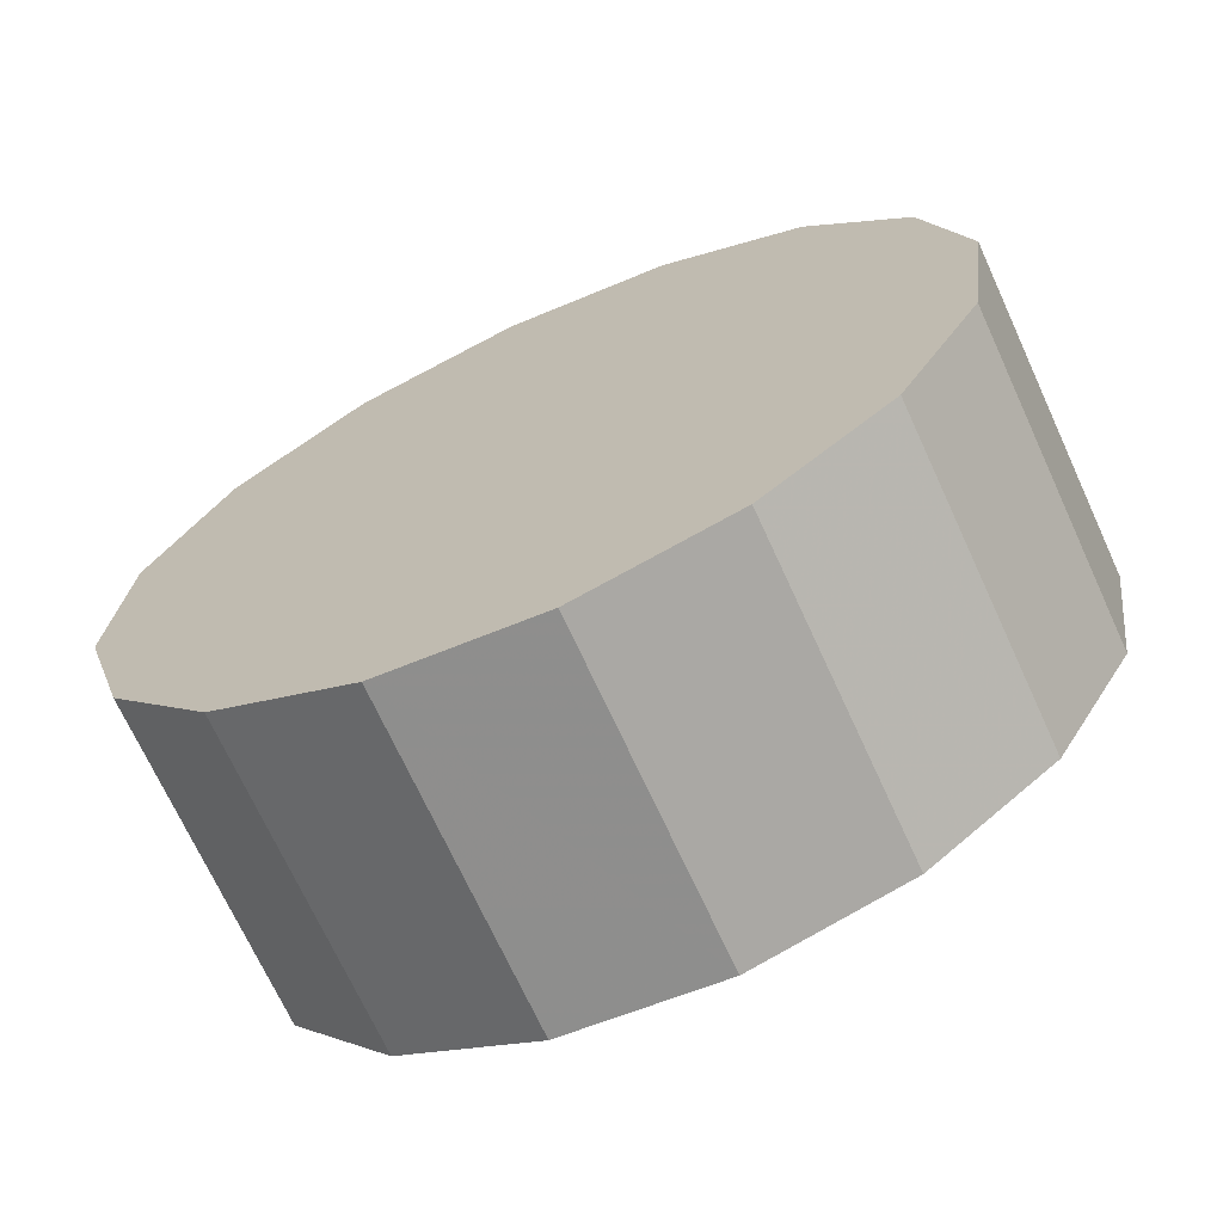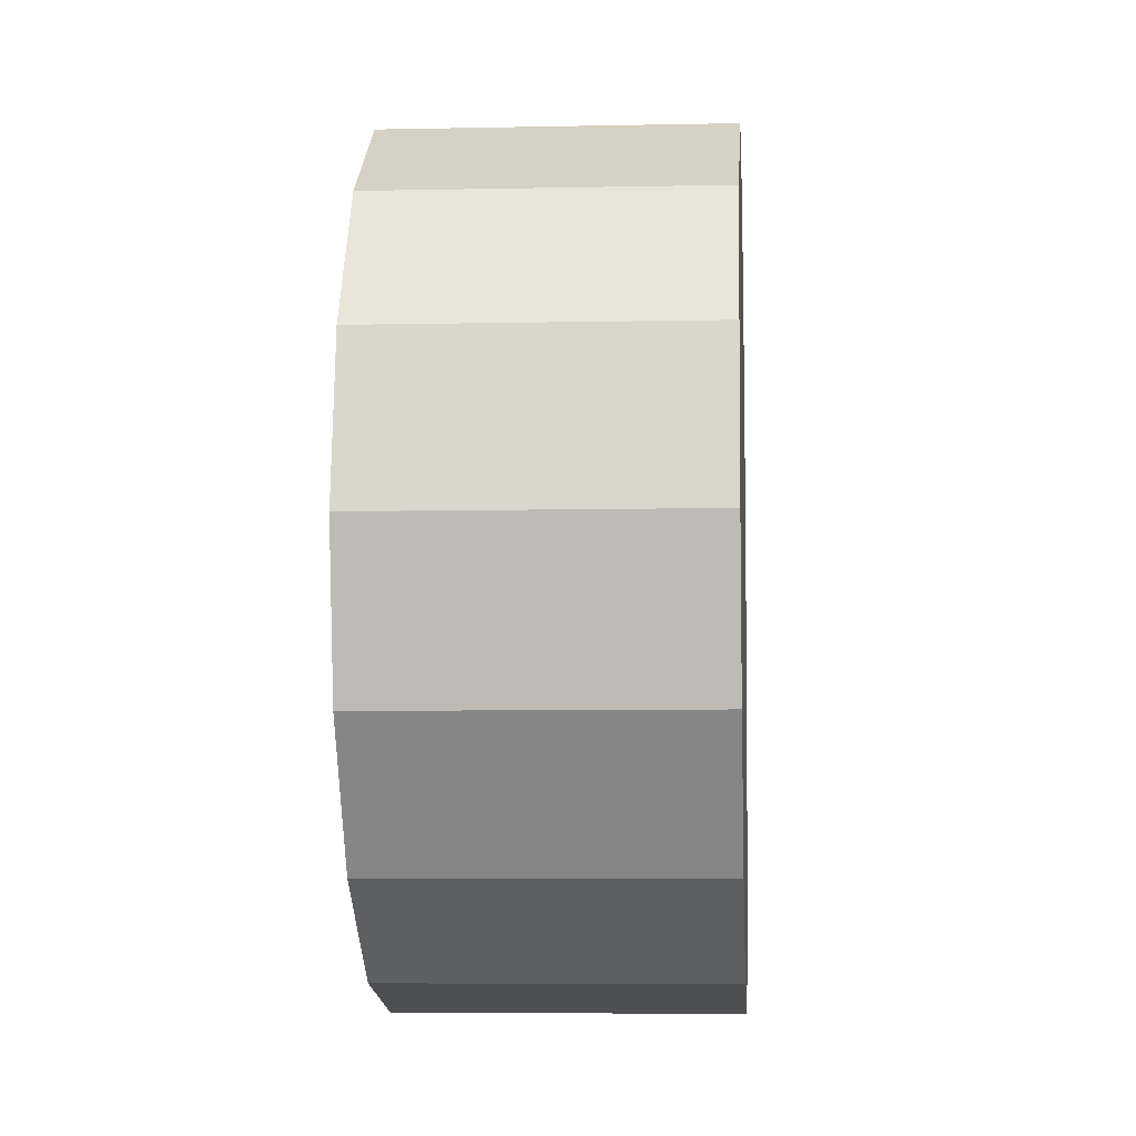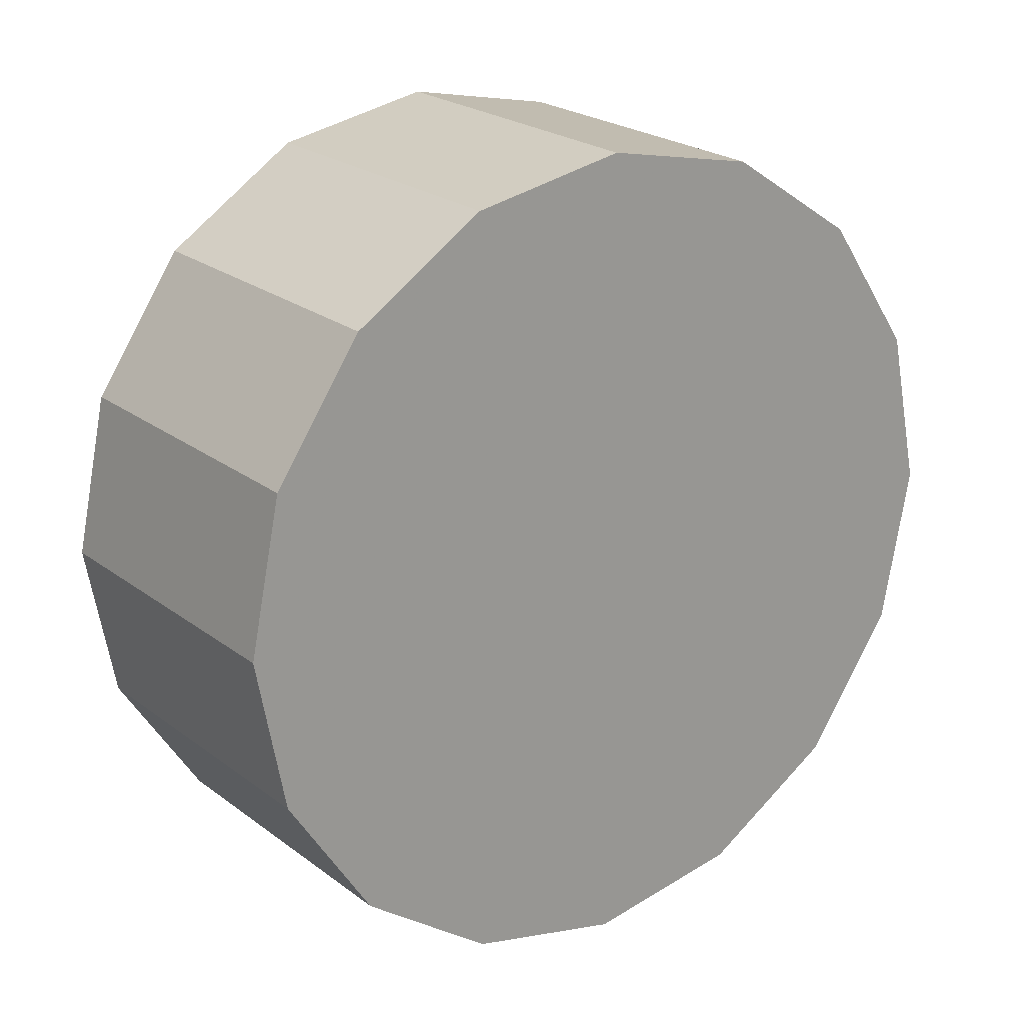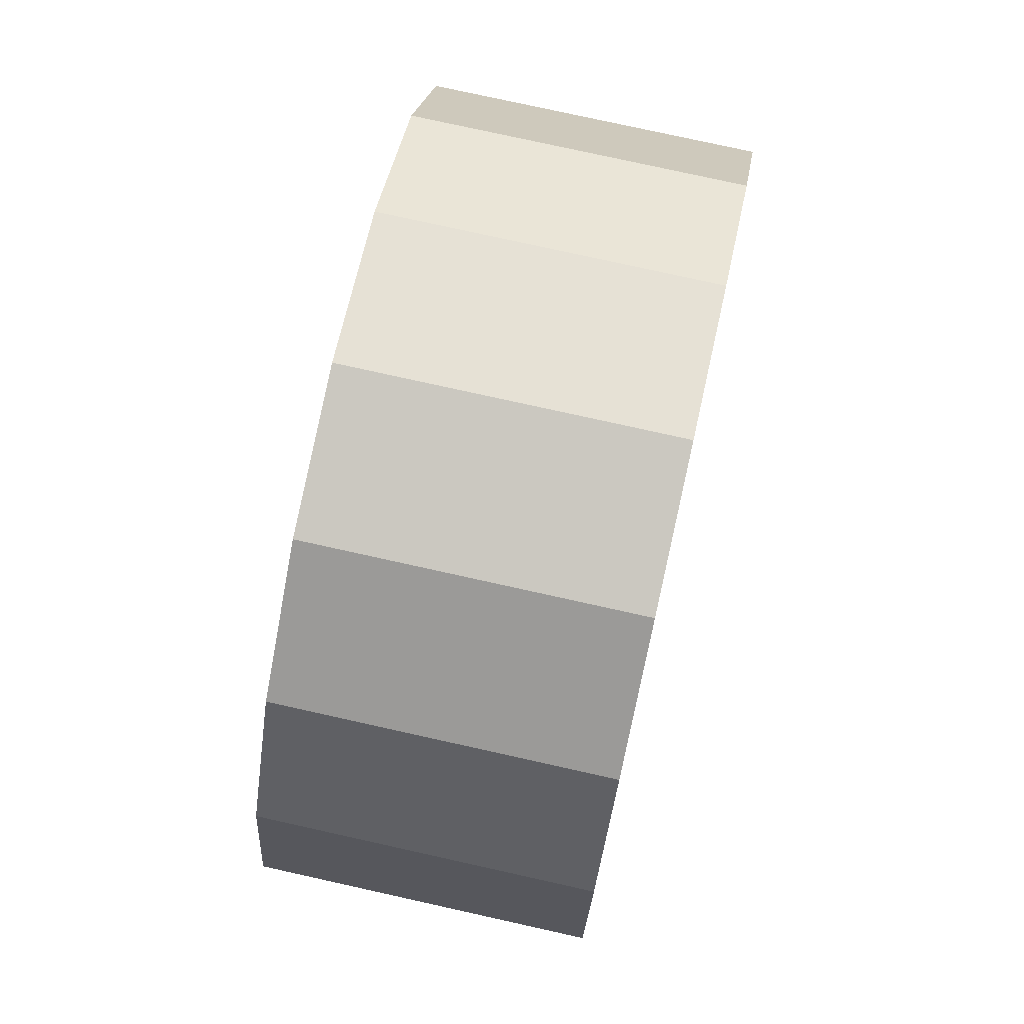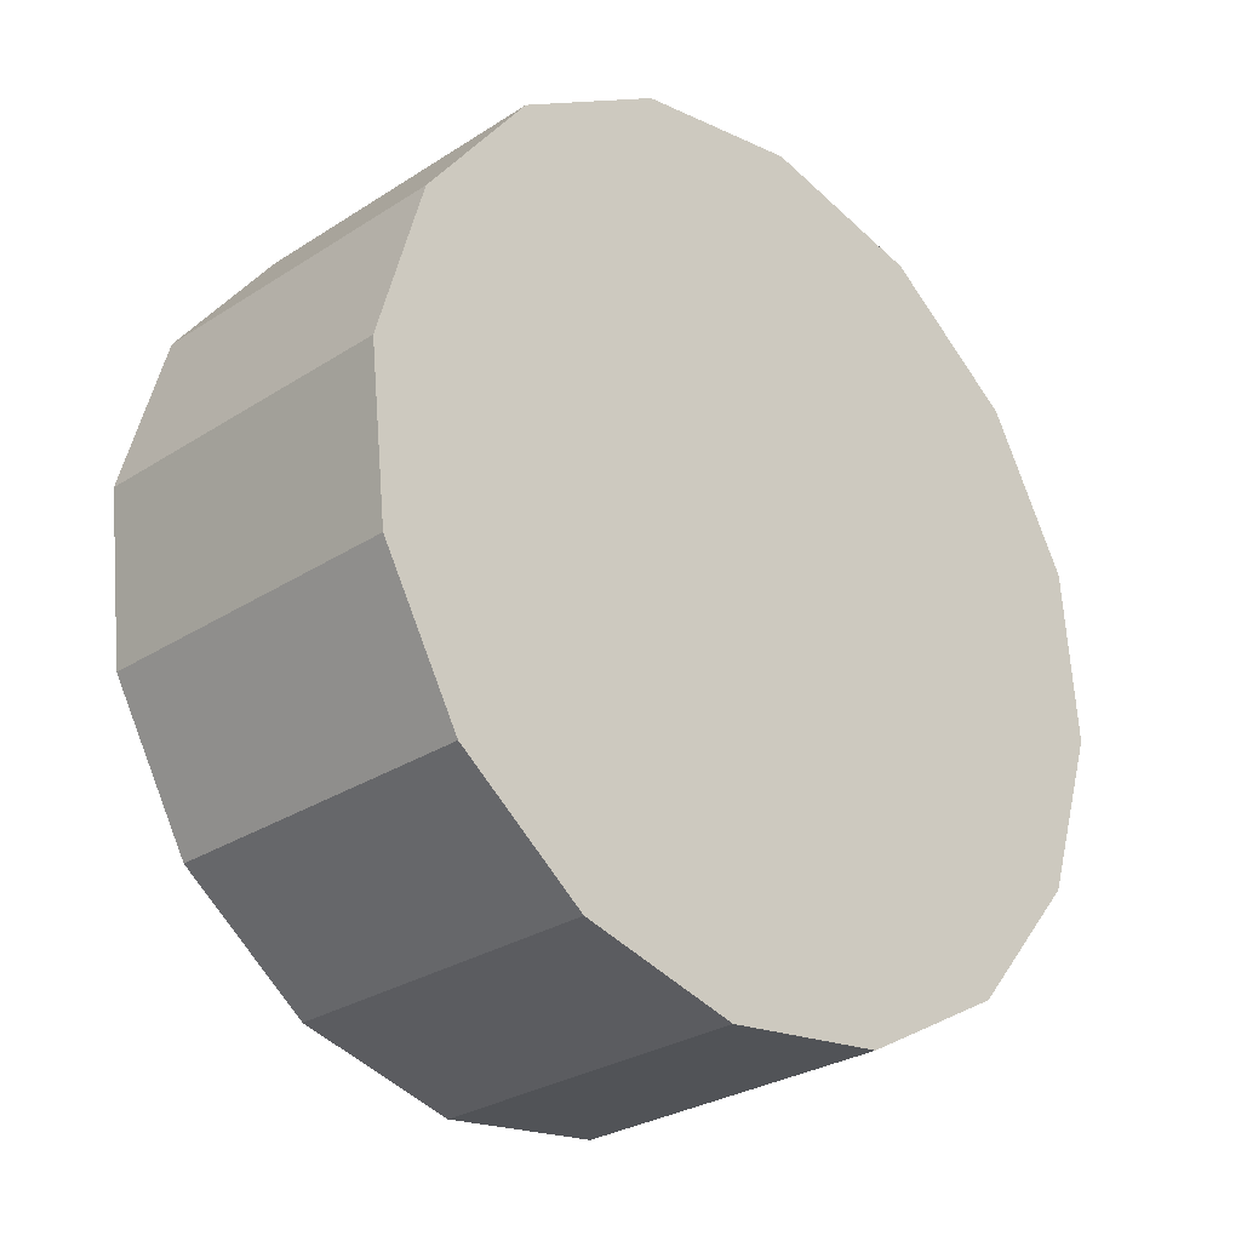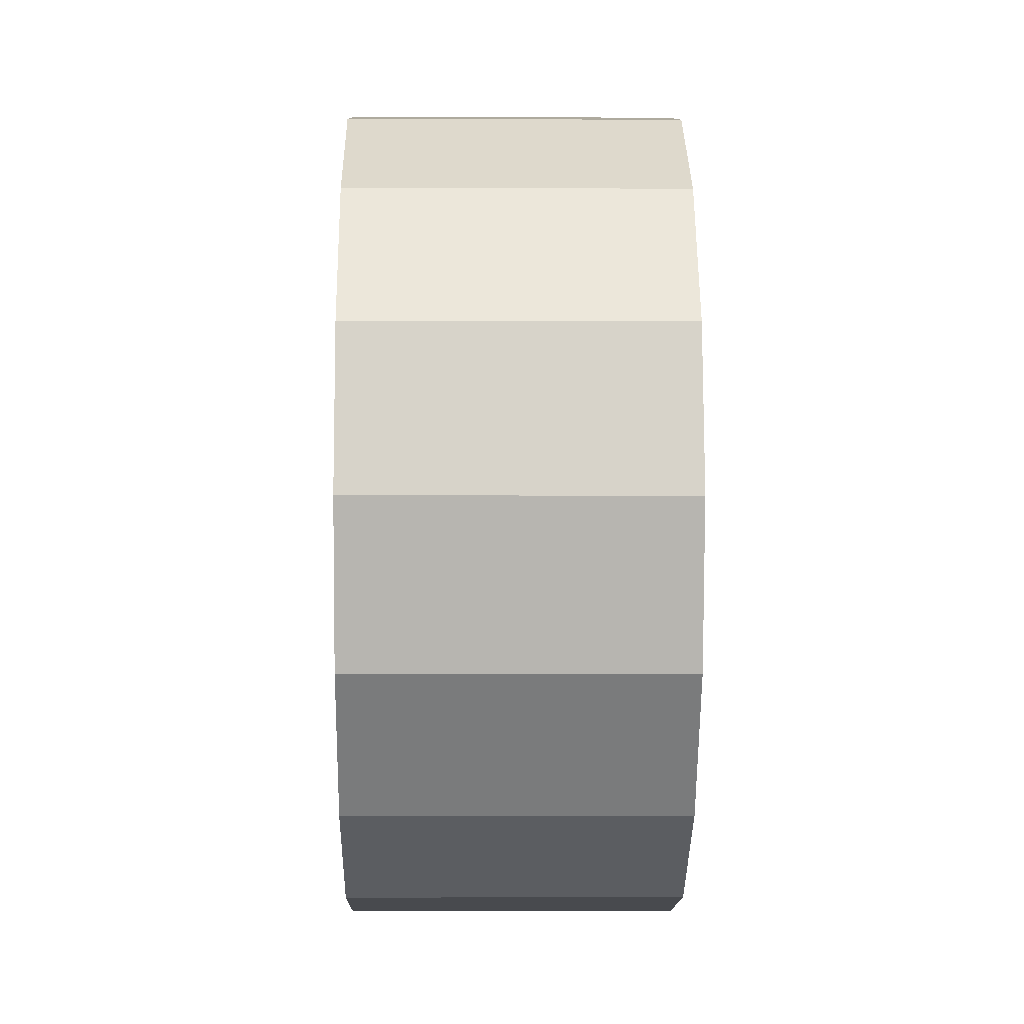
<metadata>
{"format":"obj","ext":"obj","renderer":"f3d","projection":"perspective","resolution":1024,"background":"white","views":[{"elev":60.2,"azim":54.2,"up":"+Y"},{"elev":-6.4,"azim":138.7,"up":"+Z"},{"elev":21.4,"azim":-171.5,"up":"+Z"},{"elev":76.3,"azim":147.5,"up":"+Z"},{"elev":75.8,"azim":167.7,"up":"+Y"},{"elev":-2.1,"azim":-46.0,"up":"+Z"}]}
</metadata>
<code>
v 0.5955 3.523 1.735
v 0.6056 3.533 1.757
v 0.6092 3.536 1.782
v 0.6056 3.533 1.807
v 0.5954 3.523 1.828
v 0.5803 3.507 1.843
v 0.5624 3.49 1.848
v 0.5445 3.472 1.843
v 0.5294 3.457 1.828
v 0.5193 3.447 1.807
v 0.5157 3.443 1.782
v 0.5193 3.447 1.756
v 0.5295 3.457 1.735
v 0.5446 3.472 1.721
v 0.5625 3.49 1.716
v 0.5804 3.507 1.721
v 0.5625 3.49 1.782
v 0.5625 3.49 1.782
v 0.5625 3.49 1.782
v 0.5625 3.49 1.782
v 0.5625 3.49 1.782
v 0.5625 3.49 1.782
v 0.5625 3.49 1.782
v 0.5625 3.49 1.782
v 0.5625 3.49 1.782
v 0.5625 3.49 1.782
v 0.5625 3.49 1.782
v 0.5625 3.49 1.782
v 0.5625 3.49 1.782
v 0.5625 3.49 1.782
v 0.5625 3.49 1.782
v 0.5625 3.49 1.782
v 0.6326 3.485 1.735
v 0.6427 3.495 1.757
v 0.6463 3.499 1.782
v 0.6427 3.495 1.807
v 0.6325 3.485 1.828
v 0.6174 3.47 1.843
v 0.5995 3.452 1.848
v 0.5816 3.435 1.843
v 0.5665 3.419 1.828
v 0.5564 3.409 1.807
v 0.5528 3.406 1.782
v 0.5564 3.409 1.756
v 0.5666 3.419 1.735
v 0.5817 3.435 1.721
v 0.5996 3.452 1.716
v 0.6175 3.47 1.721
v 0.5996 3.452 1.782
v 0.5996 3.452 1.782
v 0.5996 3.452 1.782
v 0.5996 3.452 1.782
v 0.5996 3.452 1.782
v 0.5996 3.452 1.782
v 0.5996 3.452 1.782
v 0.5996 3.452 1.782
v 0.5996 3.452 1.782
v 0.5996 3.452 1.782
v 0.5996 3.452 1.782
v 0.5996 3.452 1.782
v 0.5996 3.452 1.782
v 0.5996 3.452 1.782
v 0.5996 3.452 1.782
v 0.5996 3.452 1.782
f 33 34 49
f 49 34 50
f 34 35 50
f 50 35 51
f 35 36 51
f 51 36 52
f 36 37 52
f 52 37 53
f 37 38 53
f 53 38 54
f 38 39 54
f 54 39 55
f 39 40 55
f 55 40 56
f 40 41 56
f 56 41 57
f 41 42 57
f 57 42 58
f 42 43 58
f 58 43 59
f 43 44 59
f 59 44 60
f 44 45 60
f 60 45 61
f 45 46 61
f 61 46 62
f 46 47 62
f 62 47 63
f 47 48 63
f 63 48 64
f 48 33 64
f 64 33 49
f 2 1 17
f 2 17 18
f 3 2 18
f 3 18 19
f 4 3 19
f 4 19 20
f 5 4 20
f 5 20 21
f 6 5 21
f 6 21 22
f 7 6 22
f 7 22 23
f 8 7 23
f 8 23 24
f 9 8 24
f 9 24 25
f 10 9 25
f 10 25 26
f 11 10 26
f 11 26 27
f 12 11 27
f 12 27 28
f 13 12 28
f 13 28 29
f 14 13 29
f 14 29 30
f 15 14 30
f 15 30 31
f 16 15 31
f 16 31 32
f 1 16 32
f 1 32 17
f 49 50 17
f 17 50 18
f 50 51 18
f 18 51 19
f 51 52 19
f 19 52 20
f 52 53 20
f 20 53 21
f 53 54 21
f 21 54 22
f 54 55 22
f 22 55 23
f 55 56 23
f 23 56 24
f 56 57 24
f 24 57 25
f 57 58 25
f 25 58 26
f 58 59 26
f 26 59 27
f 59 60 27
f 27 60 28
f 60 61 28
f 28 61 29
f 61 62 29
f 29 62 30
f 62 63 30
f 30 63 31
f 63 64 31
f 31 64 32
f 64 49 32
f 32 49 17
f 1 2 33
f 33 2 34
f 2 3 34
f 34 3 35
f 3 4 35
f 35 4 36
f 4 5 36
f 36 5 37
f 5 6 37
f 37 6 38
f 6 7 38
f 38 7 39
f 7 8 39
f 39 8 40
f 8 9 40
f 40 9 41
f 9 10 41
f 41 10 42
f 10 11 42
f 42 11 43
f 11 12 43
f 43 12 44
f 12 13 44
f 44 13 45
f 13 14 45
f 45 14 46
f 14 15 46
f 46 15 47
f 15 16 47
f 47 16 48
f 16 1 48
f 48 1 33

</code>
